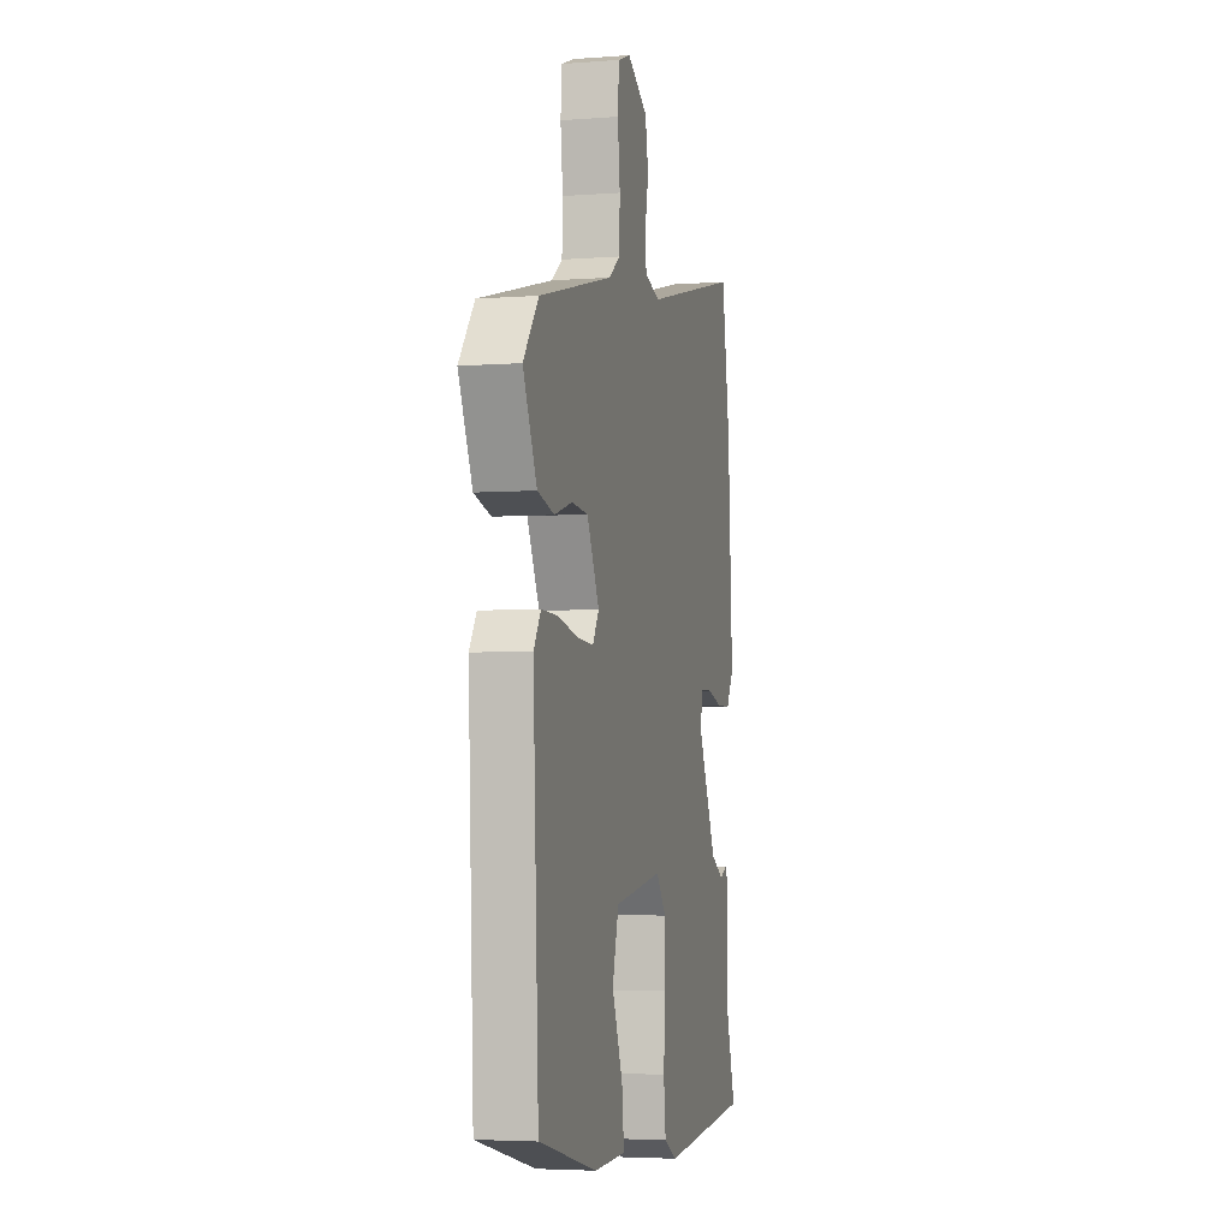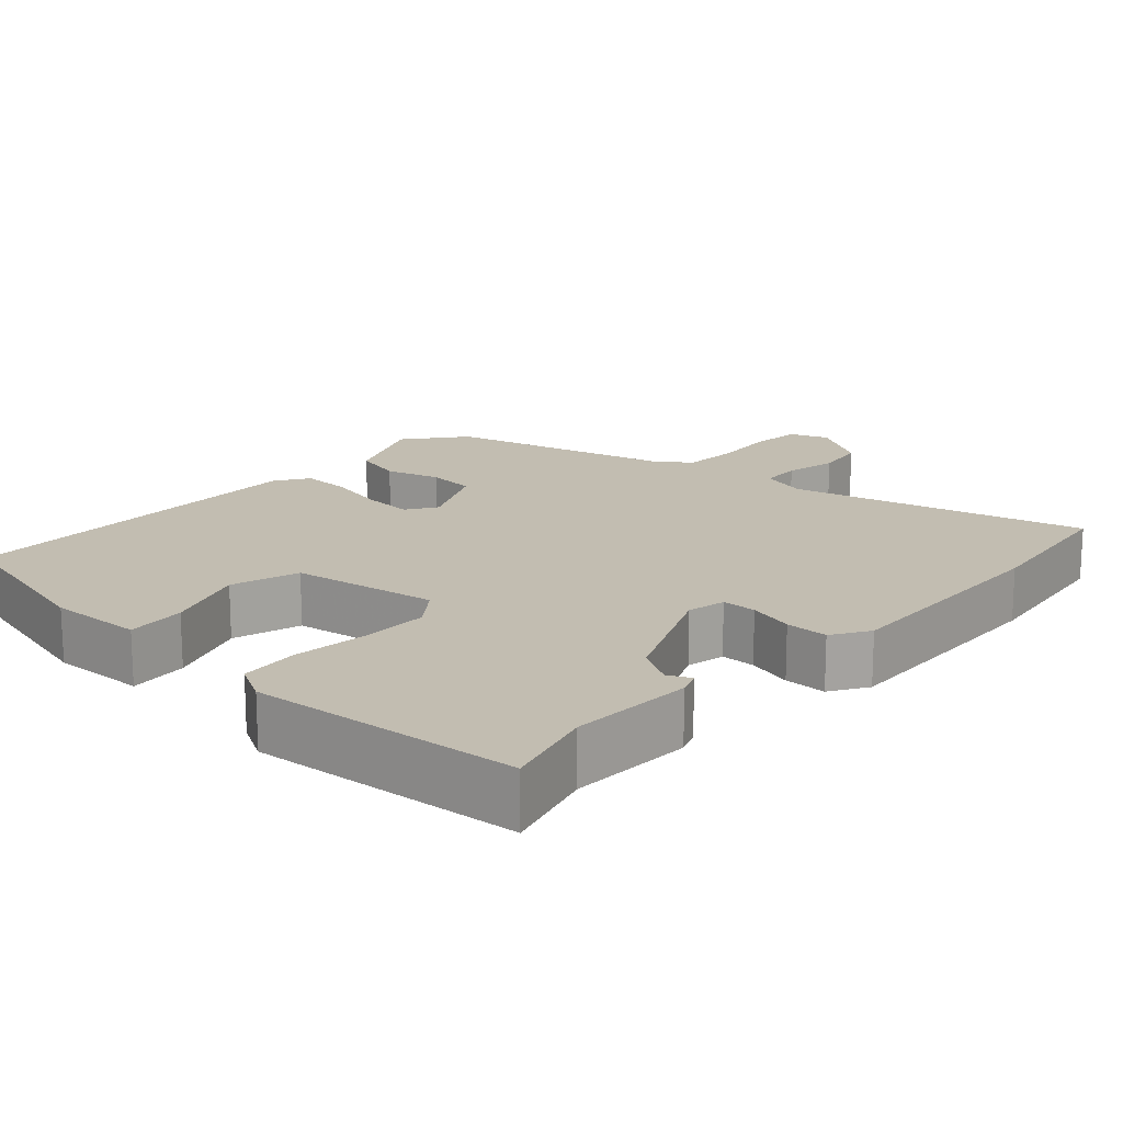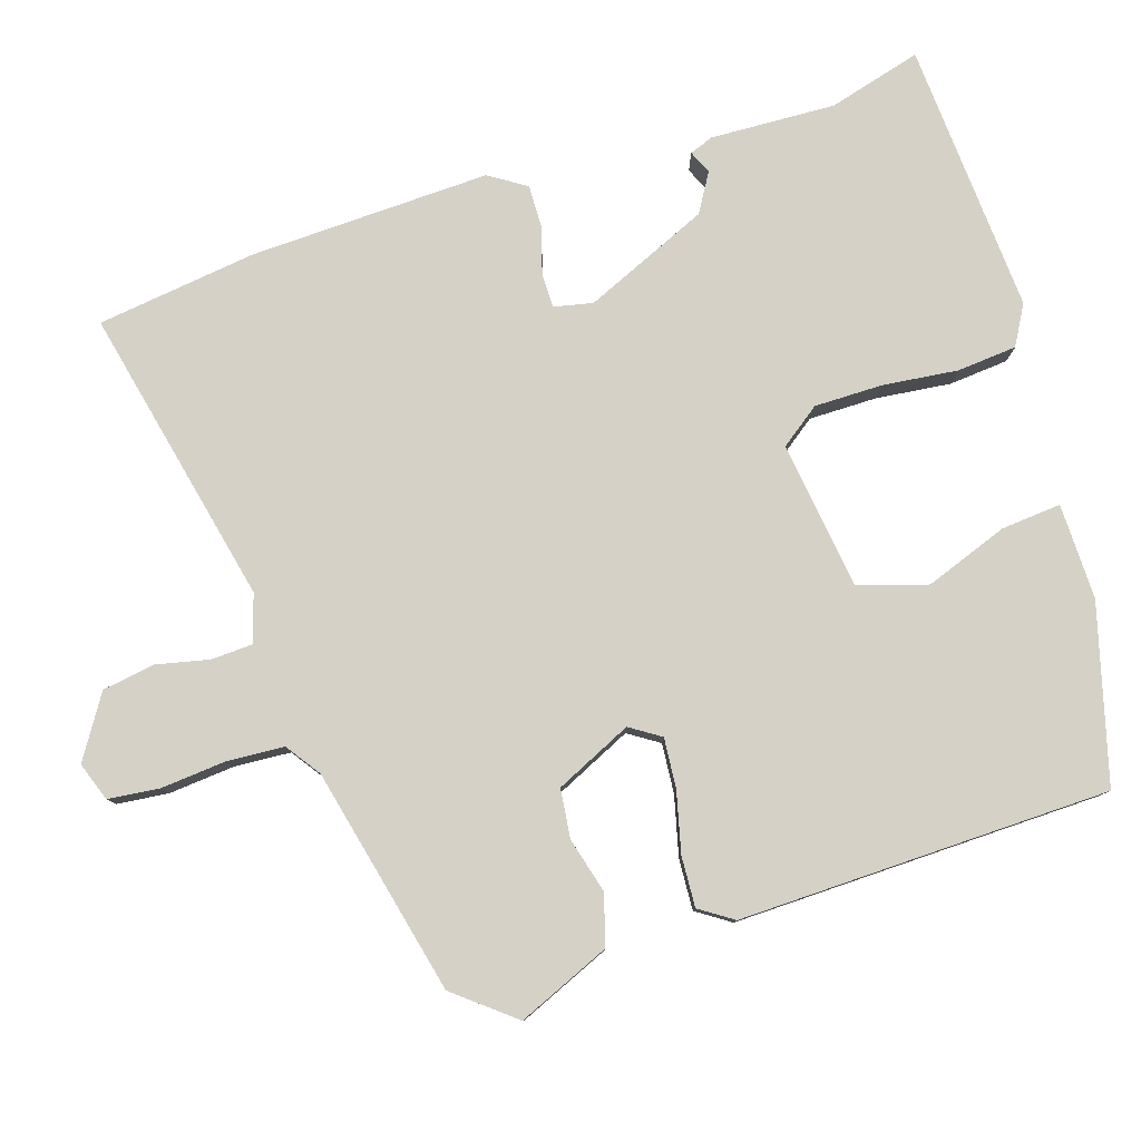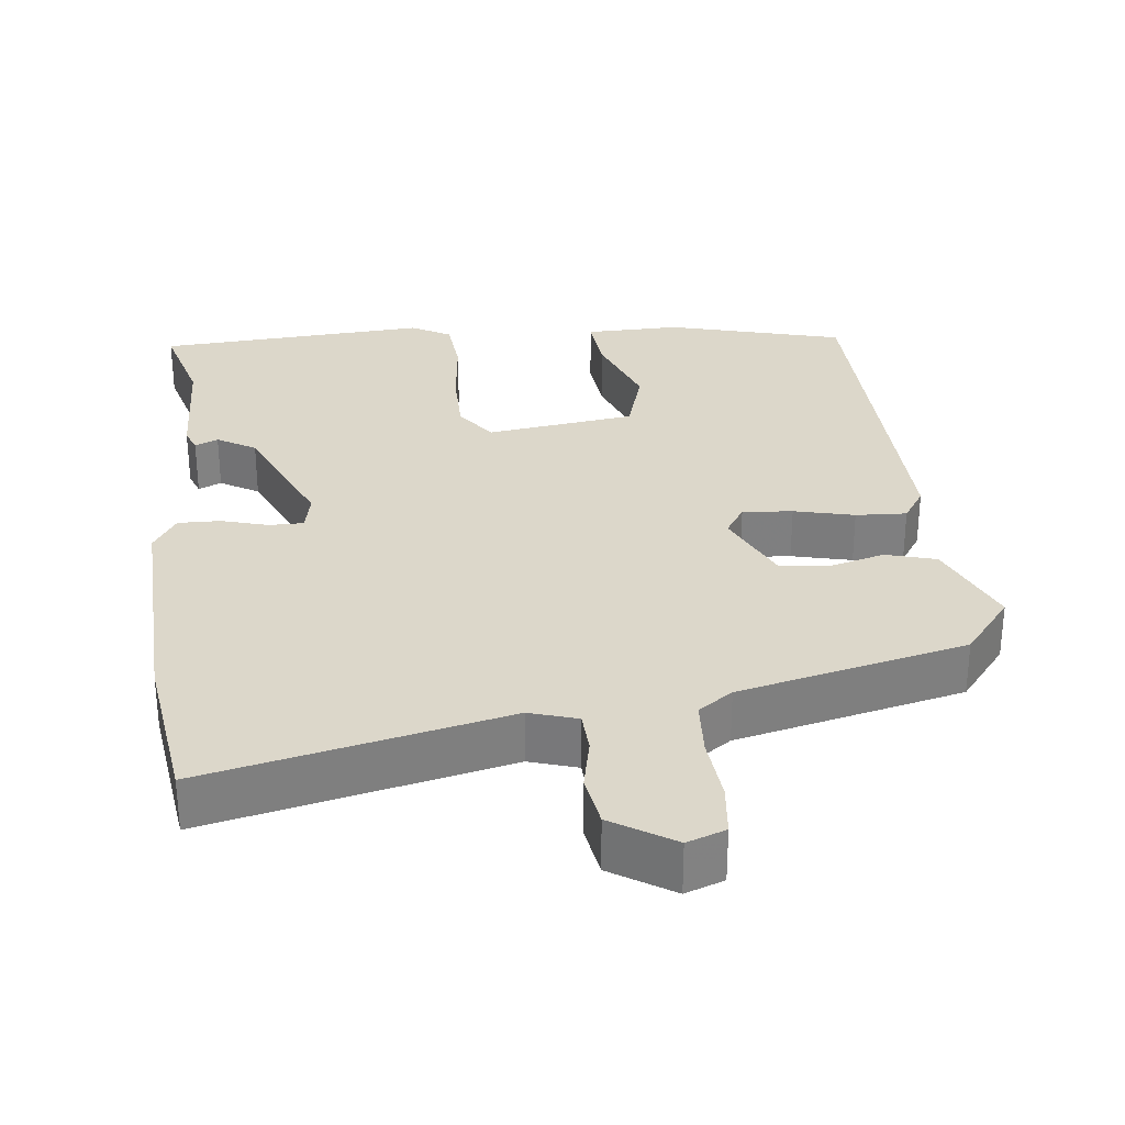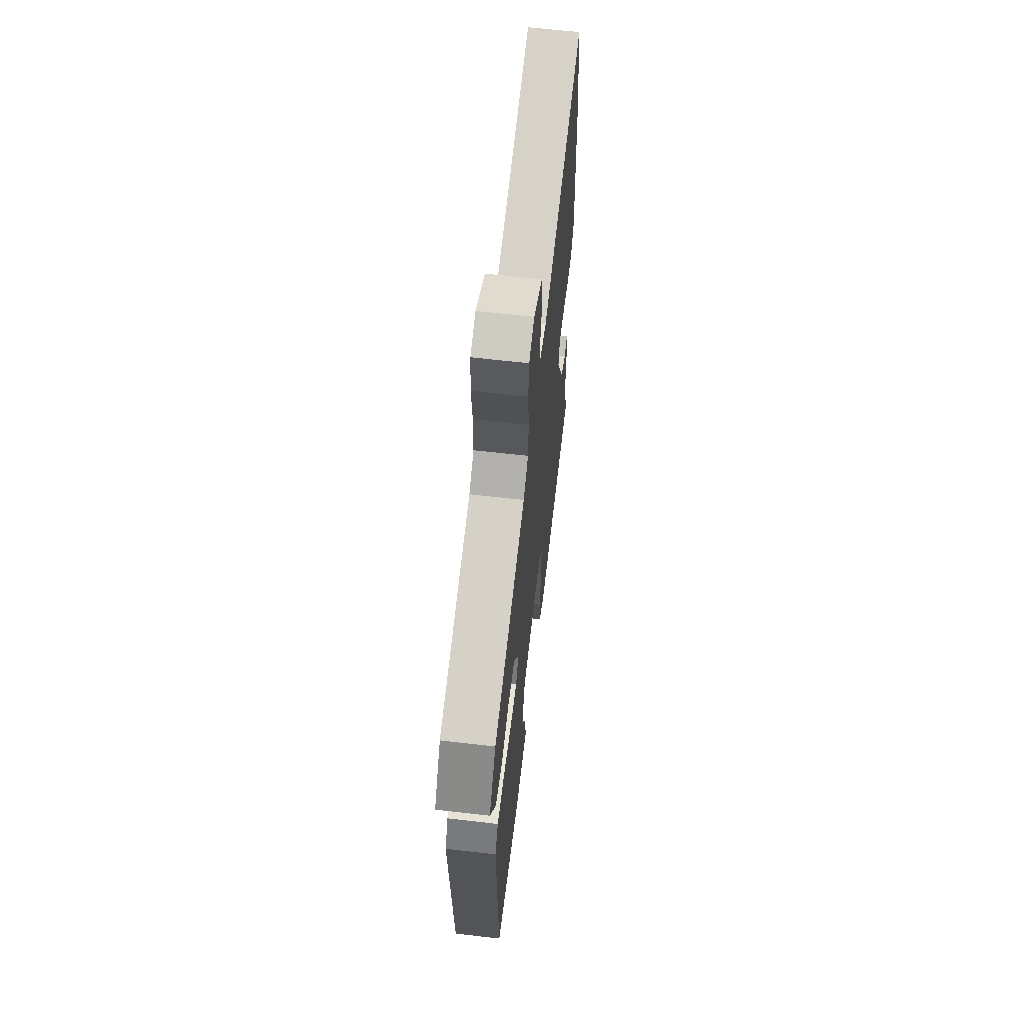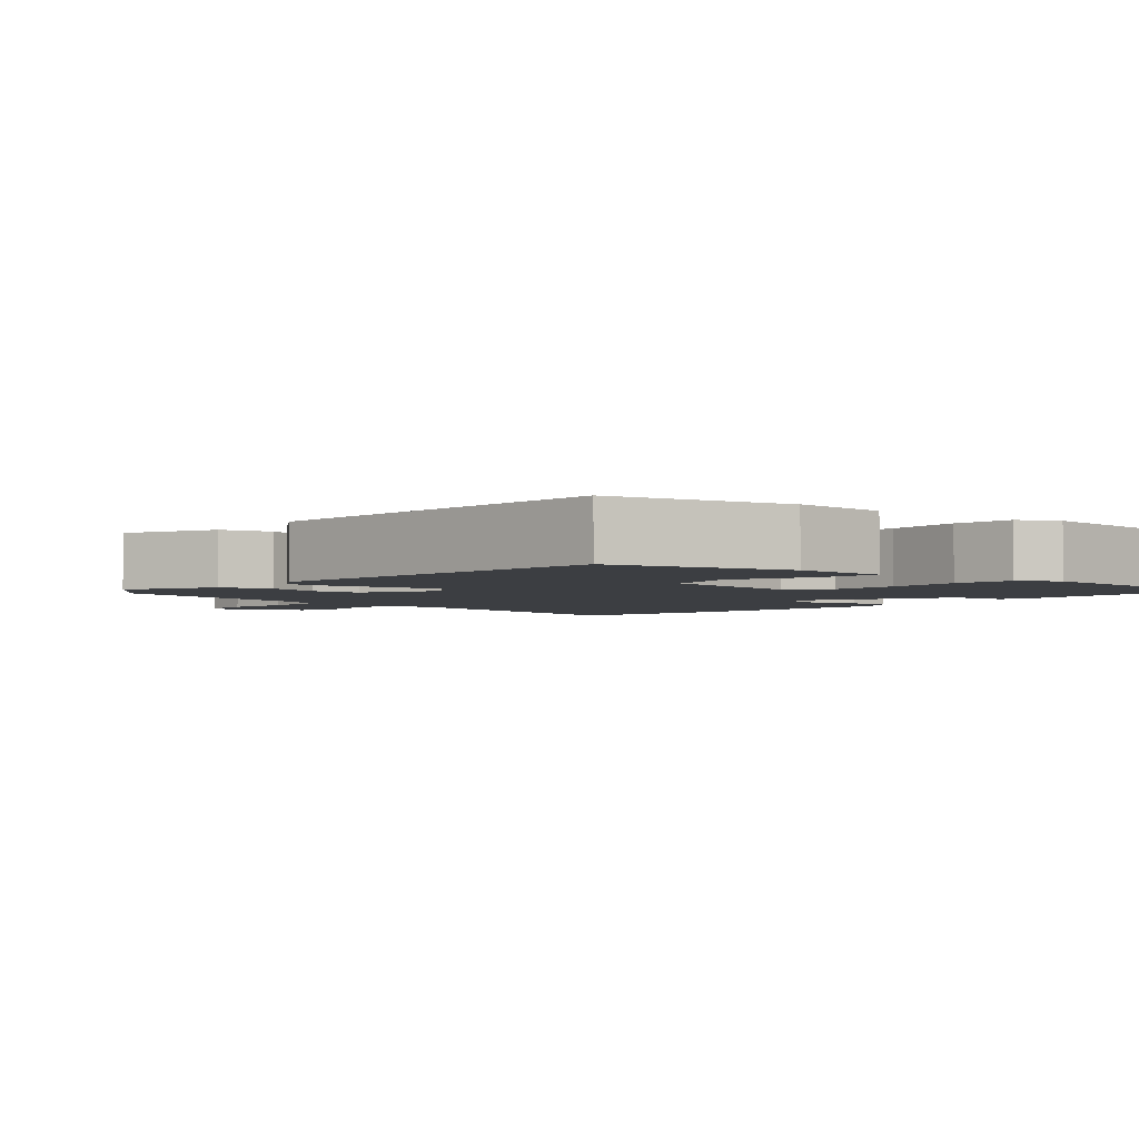
<metadata>
{"format":"obj","ext":"obj","renderer":"f3d","projection":"perspective","resolution":1024,"background":"white","views":[{"elev":-4.3,"azim":103.9,"up":"+Z"},{"elev":16.8,"azim":-137.0,"up":"+Y"},{"elev":79.7,"azim":73.7,"up":"+Y"},{"elev":30.5,"azim":-5.2,"up":"+Y"},{"elev":63.6,"azim":96.7,"up":"+Z"},{"elev":-3.1,"azim":138.9,"up":"+Y"}]}
</metadata>
<code>
v 0.478 0.07 -0.445
v 0.237 0.07 -0.504
v 0.107 0.07 -0.499
v 0.116 0.07 -0.418
v 0.16 0.07 -0.306
v 0.134 0.07 -0.212
v -0.067 0.07 -0.18
v -0.108 0.07 -0.233
v -0.11 0.07 -0.326
v -0.101 0.07 -0.428
v -0.11 0.07 -0.509
v -0.164 0.07 -0.538
v -0.533 0.07 -0.506
v -0.495 0.07 -0.38
v -0.498 0.07 -0.21
v -0.485 0.07 -0.178
v -0.454 0.07 -0.193
v -0.401 0.07 -0.163
v -0.323 0.07 0.005
v -0.333 0.07 0.058
v -0.38 0.07 0.059
v -0.443 0.07 0.042
v -0.501 0.07 0.042
v -0.532 0.07 0.093
v -0.513 0.07 0.419
v -0.479 0.07 0.635
v -0.075 0.07 0.535
v -0.01 0.07 0.554
v -0.006 0.07 0.61
v -0.02 0.07 0.682
v -0.007 0.07 0.753
v 0.078 0.07 0.804
v 0.13 0.07 0.784
v 0.136 0.07 0.714
v 0.126 0.07 0.625
v 0.129 0.07 0.548
v 0.175 0.07 0.514
v 0.482 0.07 0.435
v 0.545 0.07 0.353
v 0.488 0.07 0.228
v 0.419 0.07 0.21
v 0.345 0.07 0.232
v 0.278 0.07 0.226
v 0.227 0.07 0.123
v 0.253 0.07 0.081
v 0.321 0.07 0.085
v 0.403 0.07 0.103
v 0.472 0.07 0.105
v 0.501 0.07 0.059
v 0.478 0 -0.445
v 0.237 0 -0.504
v 0.107 0 -0.499
v 0.116 0 -0.418
v 0.16 0 -0.306
v 0.134 0 -0.212
v -0.067 0 -0.18
v -0.108 0 -0.233
v -0.11 0 -0.326
v -0.101 0 -0.428
v -0.11 0 -0.509
v -0.164 0 -0.538
v -0.533 0 -0.506
v -0.495 0 -0.38
v -0.498 0 -0.21
v -0.485 0 -0.178
v -0.454 0 -0.193
v -0.401 0 -0.163
v -0.323 0 0.005
v -0.333 0 0.058
v -0.38 0 0.059
v -0.443 0 0.042
v -0.501 0 0.042
v -0.532 0 0.093
v -0.513 0 0.419
v -0.479 0 0.635
v -0.075 0 0.535
v -0.01 0 0.554
v -0.006 0 0.61
v -0.02 0 0.682
v -0.007 0 0.753
v 0.078 0 0.804
v 0.13 0 0.784
v 0.136 0 0.714
v 0.126 0 0.625
v 0.129 0 0.548
v 0.175 0 0.514
v 0.482 0 0.435
v 0.545 0 0.353
v 0.488 0 0.228
v 0.419 0 0.21
v 0.345 0 0.232
v 0.278 0 0.226
v 0.227 0 0.123
v 0.253 0 0.081
v 0.321 0 0.085
v 0.403 0 0.103
v 0.472 0 0.105
v 0.501 0 0.059
f 46 47 48 49
f 45 46 49 1
f 44 45 1 2
f 39 40 41 42
f 37 38 39 42
f 36 37 42 43
f 32 33 34 35
f 32 35 36
f 29 30 31 32
f 28 29 32 36
f 27 28 36 43
f 21 22 23 24
f 20 21 24 25
f 14 15 16 17
f 14 17 18
f 13 14 18 19
f 9 10 11 12
f 8 9 12 13
f 7 8 13 19
f 2 3 4 5
f 44 2 5 6
f 26 27 43 44
f 20 25 26 44
f 19 20 44
f 6 7 19 44
f 98 97 96 95
f 50 98 95 94
f 51 50 94 93
f 91 90 89 88
f 91 88 87 86
f 92 91 86 85
f 84 83 82 81
f 85 84 81
f 81 80 79 78
f 85 81 78 77
f 92 85 77 76
f 73 72 71 70
f 74 73 70 69
f 66 65 64 63
f 67 66 63
f 68 67 63 62
f 61 60 59 58
f 62 61 58 57
f 68 62 57 56
f 54 53 52 51
f 55 54 51 93
f 93 92 76 75
f 93 75 74 69
f 93 69 68
f 93 68 56 55
f 1 50 51 2
f 2 51 52 3
f 3 52 53 4
f 4 53 54 5
f 5 54 55 6
f 6 55 56 7
f 7 56 57 8
f 8 57 58 9
f 9 58 59 10
f 10 59 60 11
f 11 60 61 12
f 12 61 62 13
f 13 62 63 14
f 14 63 64 15
f 15 64 65 16
f 16 65 66 17
f 17 66 67 18
f 18 67 68 19
f 19 68 69 20
f 20 69 70 21
f 21 70 71 22
f 22 71 72 23
f 23 72 73 24
f 24 73 74 25
f 25 74 75 26
f 26 75 76 27
f 27 76 77 28
f 28 77 78 29
f 29 78 79 30
f 30 79 80 31
f 31 80 81 32
f 32 81 82 33
f 33 82 83 34
f 34 83 84 35
f 35 84 85 36
f 36 85 86 37
f 37 86 87 38
f 38 87 88 39
f 39 88 89 40
f 40 89 90 41
f 41 90 91 42
f 42 91 92 43
f 43 92 93 44
f 44 93 94 45
f 45 94 95 46
f 46 95 96 47
f 47 96 97 48
f 48 97 98 49
f 49 98 50 1

</code>
